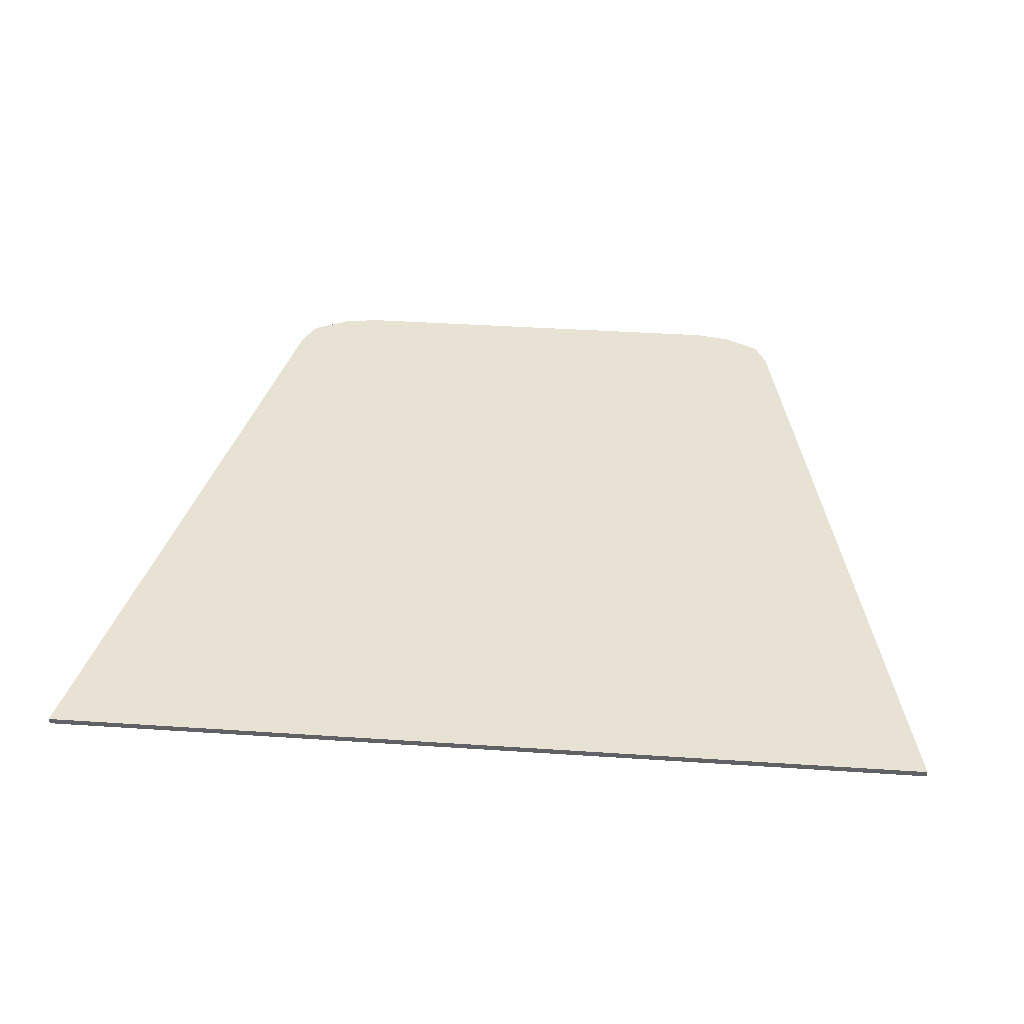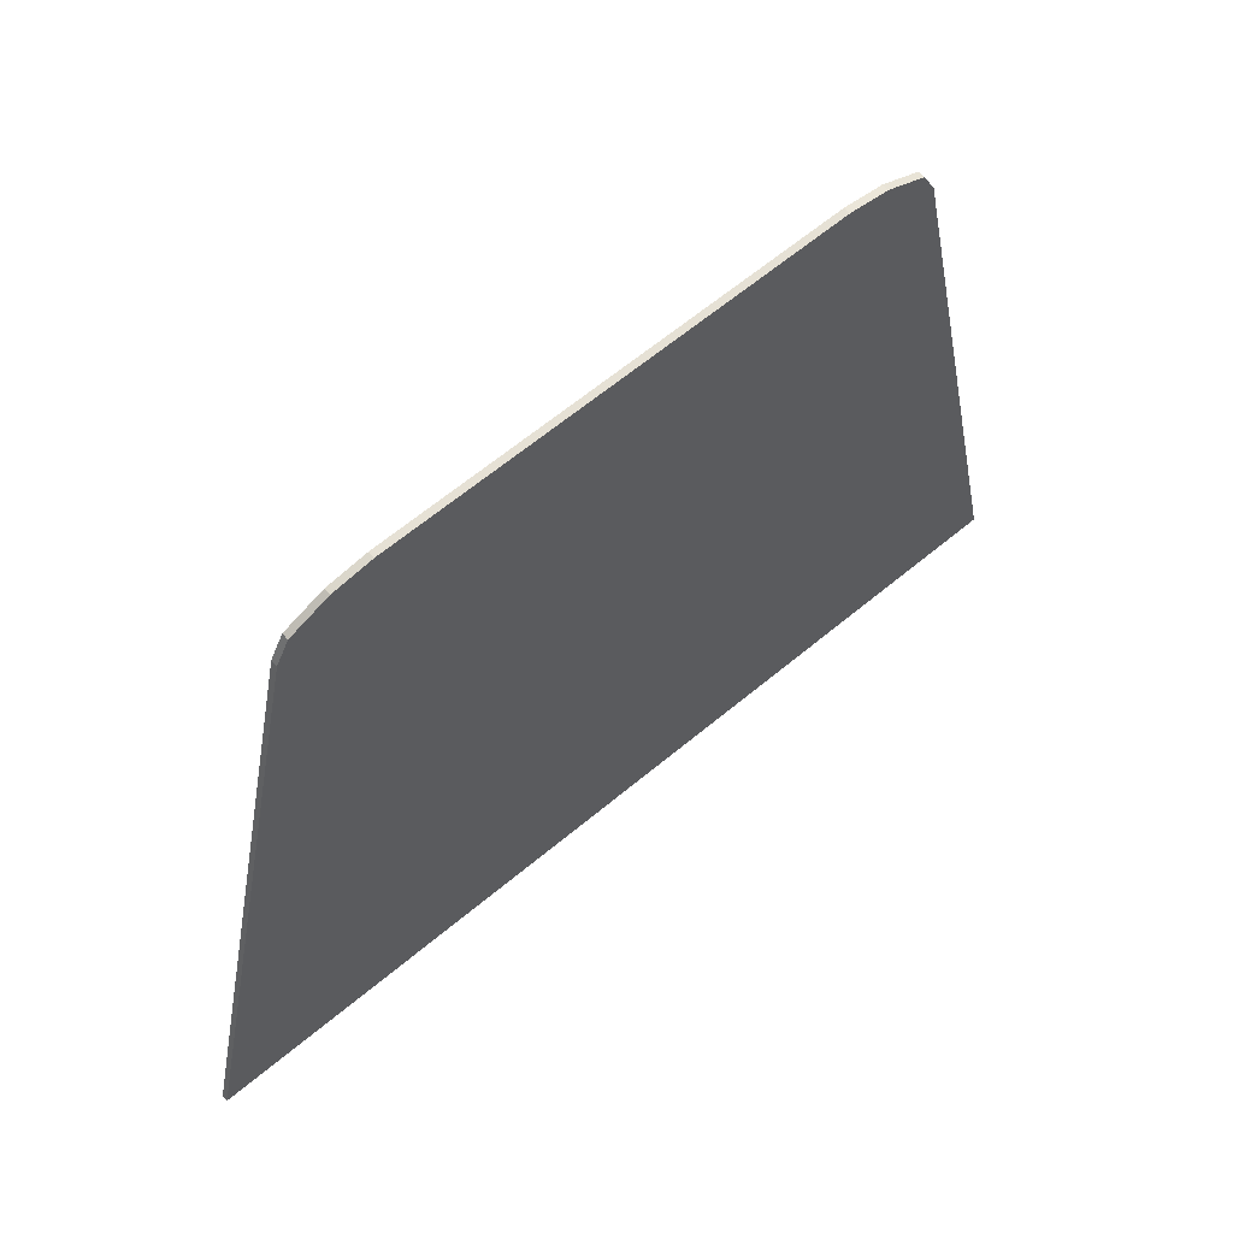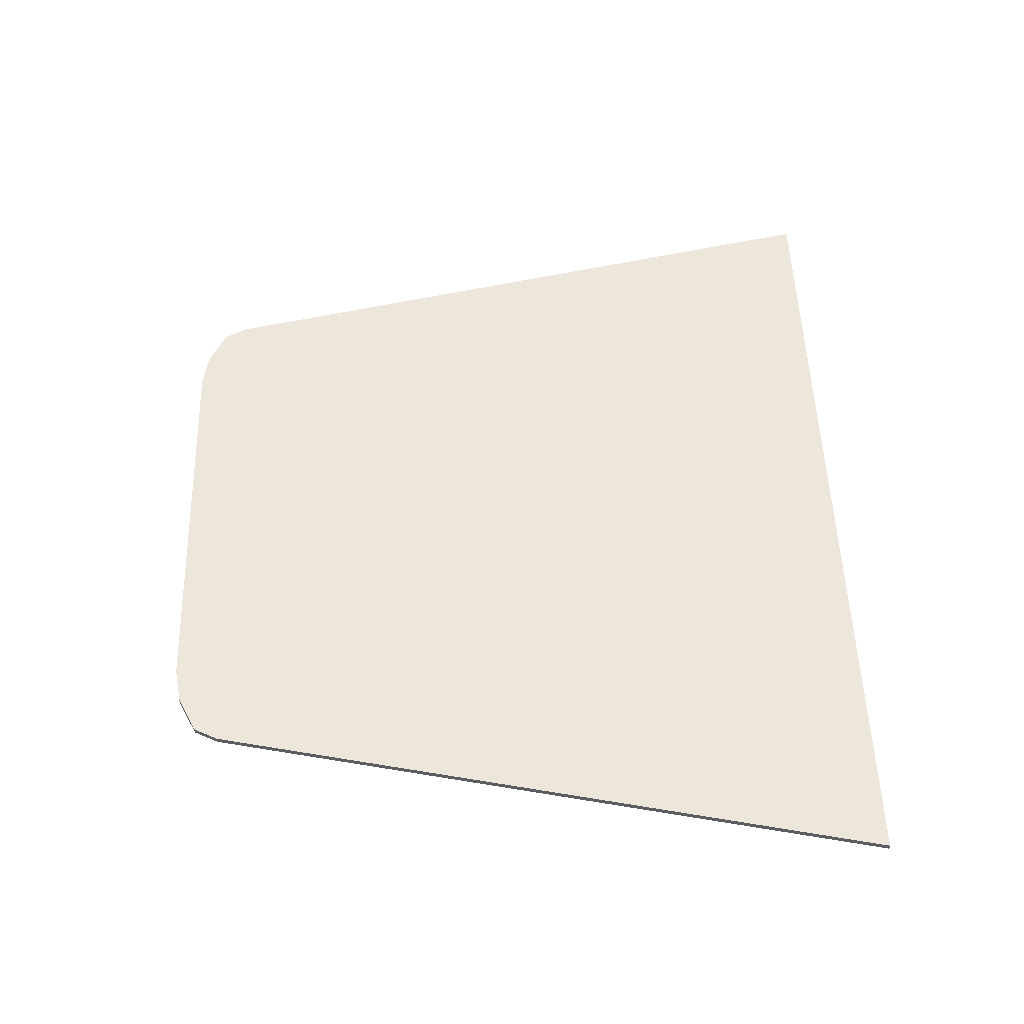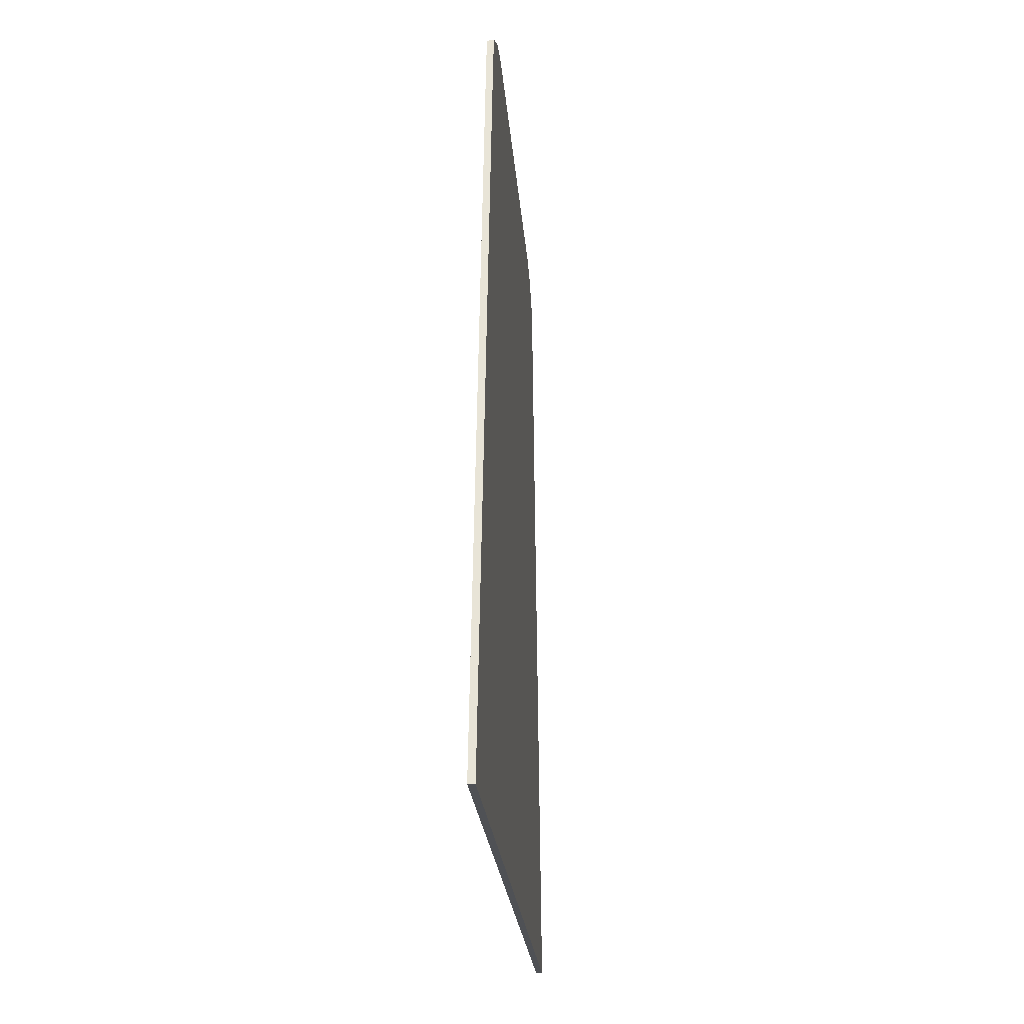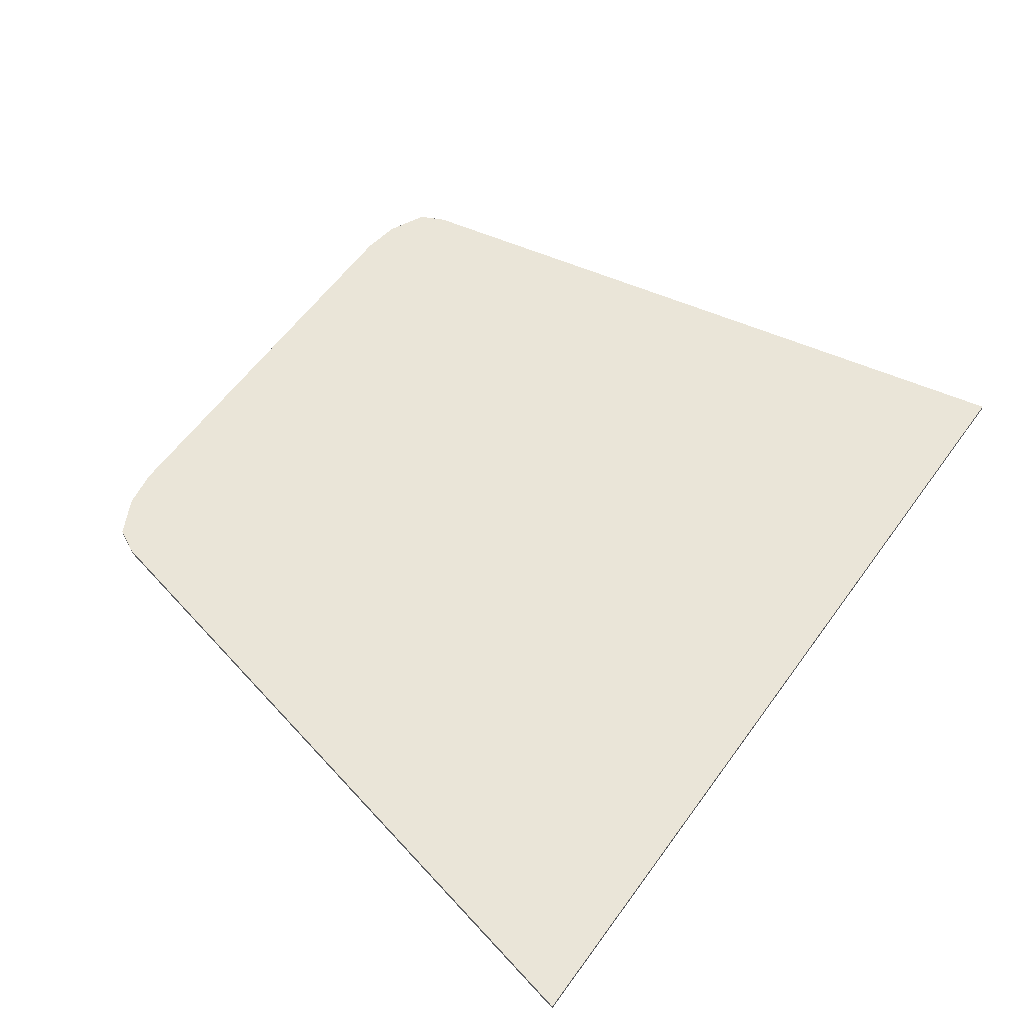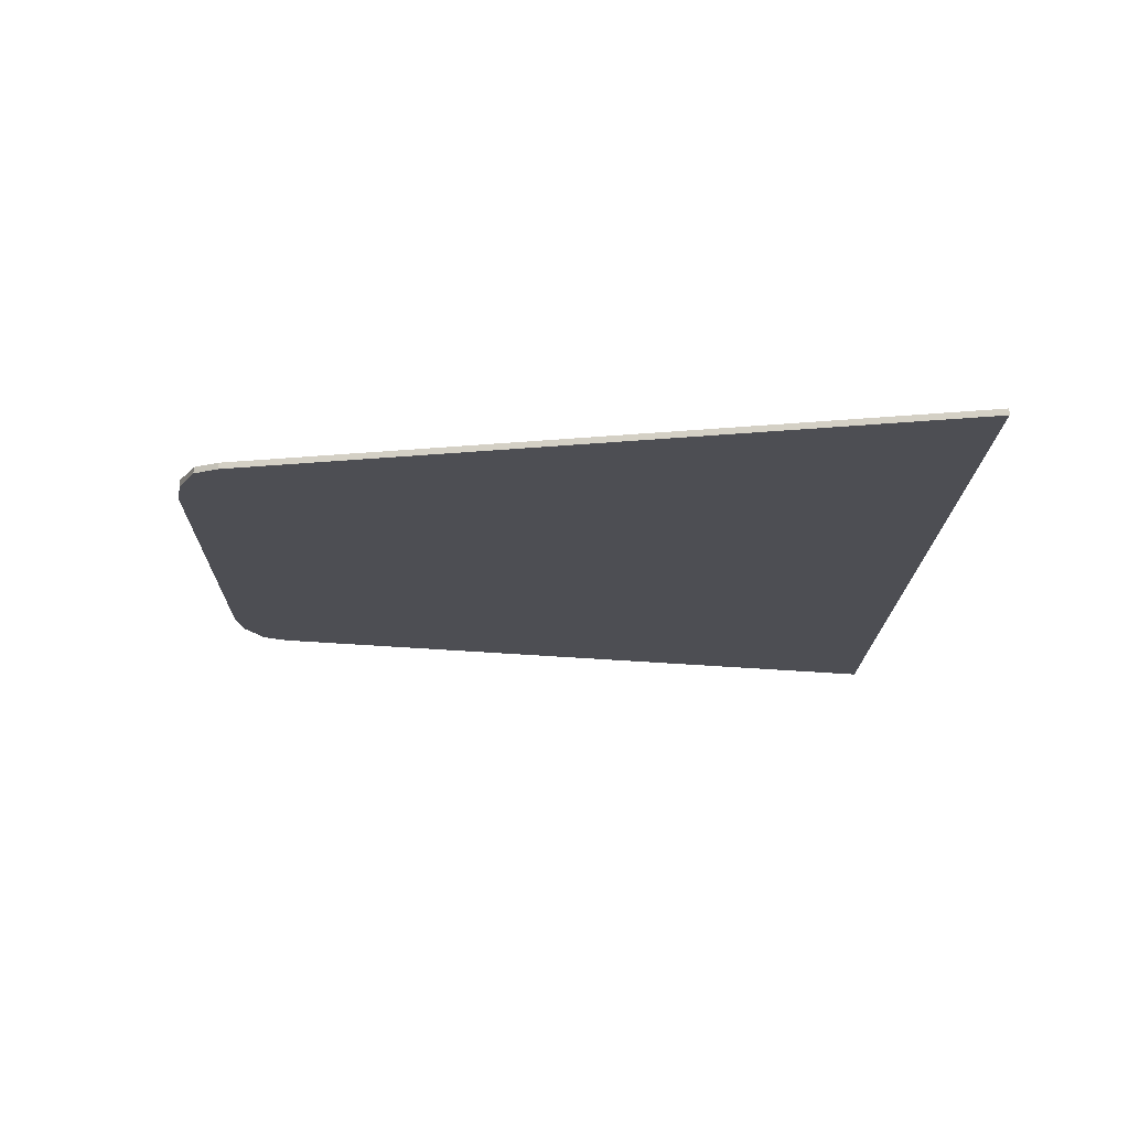
<metadata>
{"format":"obj","ext":"obj","renderer":"f3d","projection":"perspective","resolution":1024,"background":"white","views":[{"elev":40.0,"azim":-175.3,"up":"+Y"},{"elev":64.1,"azim":140.0,"up":"+Z"},{"elev":52.0,"azim":88.2,"up":"+Y"},{"elev":-19.9,"azim":93.8,"up":"+Z"},{"elev":59.4,"azim":125.8,"up":"+Y"},{"elev":-17.3,"azim":88.9,"up":"+Y"}]}
</metadata>
<code>
v 0.425 0 0.75
v 0.5 0 0.7375
v -0.5 0 0.7375
v -0.425 0 0.75
v 0.5 0 0.7375
v 0.575 0 0.7
v -0.575 0 0.7
v -0.5 0 0.7375
v 0.575 0 0.7
v 0.6 0 0.65
v -0.6 0 0.65
v -0.575 0 0.7
v 0.6 0 0.65
v 0.9 0 -0.75
v -0.9 0 -0.75
v -0.6 0 0.65
v 0.425 0 0.75
v -0.425 0 0.75
v -0.425 -0.0125 0.75
v 0.425 -0.0125 0.75
v -0.425 0 0.75
v -0.5 0 0.7375
v -0.5 -0.0125 0.7375
v -0.425 -0.0125 0.75
v 0.425 -0.0125 0.75
v 0.5 -0.0125 0.7375
v 0.5 0 0.7375
v 0.425 0 0.75
v -0.5 0 0.7375
v -0.575 0 0.7
v -0.575 -0.0125 0.7
v -0.5 -0.0125 0.7375
v 0.5 -0.0125 0.7375
v 0.575 -0.0125 0.7
v 0.575 0 0.7
v 0.5 0 0.7375
v -0.575 0 0.7
v -0.6 0 0.65
v -0.6 -0.0125 0.65
v -0.575 -0.0125 0.7
v 0.575 -0.0125 0.7
v 0.6 -0.0125 0.65
v 0.6 0 0.65
v 0.575 0 0.7
v -0.9 -0.0125 -0.75
v -0.6 -0.0125 0.65
v -0.6 0 0.65
v -0.9 0 -0.75
v 0.9 0 -0.75
v 0.6 0 0.65
v 0.6 -0.0125 0.65
v 0.9 -0.0125 -0.75
v -0.9 0 -0.75
v 0.9 0 -0.75
v 0.9 -0.0125 -0.75
v -0.9 -0.0125 -0.75
v -0.9 -0.0125 -0.75
v 0.9 -0.0125 -0.75
v 0.8465 -0.0125 -0.5
v -0.8465 -0.0125 -0.5
v 0.075 -0.0125 -0.325
v -0.075 -0.0125 -0.325
v -0.8465 -0.0125 -0.5
v 0.8465 -0.0125 -0.5
v 0.075 -0.0125 -0.175
v 0.075 -0.0125 -0.075
v -0.075 -0.0125 -0.075
v -0.075 -0.0125 -0.175
v 0.075 -0.0125 0.075
v 0.075 -0.0125 0.175
v -0.075 -0.0125 0.175
v -0.075 -0.0125 0.075
v 0.075 -0.0125 0.325
v 0.075 -0.0125 0.425
v -0.075 -0.0125 0.425
v -0.075 -0.0125 0.325
v -0.8465 -0.0125 -0.5
v -0.075 -0.0125 -0.325
v -0.075 -0.0125 -0.175
v -0.8465 -0.0125 -0.5
v -0.075 -0.0125 -0.175
v -0.075 -0.0125 -0.075
v -0.8465 -0.0125 -0.5
v -0.075 -0.0125 -0.075
v -0.075 -0.0125 0.075
v -0.8465 -0.0125 -0.5
v -0.075 -0.0125 0.075
v -0.075 -0.0125 0.175
v -0.8465 -0.0125 -0.5
v -0.075 -0.0125 0.175
v -0.075 -0.0125 0.325
v -0.8465 -0.0125 -0.5
v -0.075 -0.0125 0.325
v -0.075 -0.0125 0.425
v -0.8465 -0.0125 -0.5
v -0.075 -0.0125 0.425
v -0.075 -0.0125 0.575
v -0.6 -0.0125 0.65
v 0.075 -0.0125 -0.175
v 0.075 -0.0125 -0.325
v 0.8465 -0.0125 -0.5
v 0.075 -0.0125 -0.075
v 0.075 -0.0125 -0.175
v 0.8465 -0.0125 -0.5
v 0.075 -0.0125 0.075
v 0.075 -0.0125 -0.075
v 0.8465 -0.0125 -0.5
v 0.075 -0.0125 0.175
v 0.075 -0.0125 0.075
v 0.8465 -0.0125 -0.5
v 0.075 -0.0125 0.325
v 0.075 -0.0125 0.175
v 0.8465 -0.0125 -0.5
v 0.075 -0.0125 0.425
v 0.075 -0.0125 0.325
v 0.8465 -0.0125 -0.5
v 0.075 -0.0125 0.575
v 0.075 -0.0125 0.425
v 0.8465 -0.0125 -0.5
v 0.6 -0.0125 0.65
v -0.075 -0.0125 0.575
v -0.575 -0.0125 0.7
v -0.6 -0.0125 0.65
v 0.6 -0.0125 0.65
v 0.575 -0.0125 0.7
v 0.075 -0.0125 0.575
v -0.075 -0.0125 0.575
v -0.5 -0.0125 0.7375
v -0.575 -0.0125 0.7
v 0.575 -0.0125 0.7
v 0.5 -0.0125 0.7375
v 0.075 -0.0125 0.575
v -0.075 -0.0125 0.575
v -0.425 -0.0125 0.75
v -0.5 -0.0125 0.7375
v 0.5 -0.0125 0.7375
v 0.425 -0.0125 0.75
v 0.075 -0.0125 0.575
v 0.075 -0.0125 0.575
v 0.425 -0.0125 0.75
v -0.425 -0.0125 0.75
v -0.075 -0.0125 0.575
v 0 -0.0125 0.5
v 0.075 -0.0125 0.5
v 0.05303 -0.0125 0.553
v 0 -0.0125 0.5
v 0.05303 -0.0125 0.553
v 0 -0.0125 0.575
v 0 -0.0125 0.5
v 0 -0.0125 0.575
v -0.05303 -0.0125 0.553
v 0 -0.0125 0.5
v -0.05303 -0.0125 0.553
v -0.075 -0.0125 0.5
v 0 -0.0125 0.5
v -0.075 -0.0125 0.5
v -0.05303 -0.0125 0.447
v 0 -0.0125 0.5
v -0.05303 -0.0125 0.447
v 0 -0.0125 0.425
v 0 -0.0125 0.5
v 0 -0.0125 0.425
v 0.05303 -0.0125 0.447
v 0 -0.0125 0.5
v 0.05303 -0.0125 0.447
v 0.075 -0.0125 0.5
v 0 -0.0125 0.25
v 0.075 -0.0125 0.25
v 0.05303 -0.0125 0.303
v 0 -0.0125 0.25
v 0.05303 -0.0125 0.303
v 0 -0.0125 0.325
v 0 -0.0125 0.25
v 0 -0.0125 0.325
v -0.05303 -0.0125 0.303
v 0 -0.0125 0.25
v -0.05303 -0.0125 0.303
v -0.075 -0.0125 0.25
v 0 -0.0125 0.25
v -0.075 -0.0125 0.25
v -0.05303 -0.0125 0.197
v 0 -0.0125 0.25
v -0.05303 -0.0125 0.197
v 0 -0.0125 0.175
v 0 -0.0125 0.25
v 0 -0.0125 0.175
v 0.05303 -0.0125 0.197
v 0 -0.0125 0.25
v 0.05303 -0.0125 0.197
v 0.075 -0.0125 0.25
v 0 -0.0125 0
v 0.075 -0.0125 0
v 0.05303 -0.0125 0.05303
v 0 -0.0125 0
v 0.05303 -0.0125 0.05303
v 0 -0.0125 0.075
v 0 -0.0125 0
v 0 -0.0125 0.075
v -0.05303 -0.0125 0.05303
v 0 -0.0125 0
v -0.05303 -0.0125 0.05303
v -0.075 -0.0125 0
v 0 -0.0125 0
v -0.075 -0.0125 0
v -0.05303 -0.0125 -0.05303
v 0 -0.0125 0
v -0.05303 -0.0125 -0.05303
v 0 -0.0125 -0.075
v 0 -0.0125 0
v 0 -0.0125 -0.075
v 0.05303 -0.0125 -0.05303
v 0 -0.0125 0
v 0.05303 -0.0125 -0.05303
v 0.075 -0.0125 0
v 0 -0.0125 -0.25
v 0.075 -0.0125 -0.25
v 0.05303 -0.0125 -0.197
v 0 -0.0125 -0.25
v 0.05303 -0.0125 -0.197
v 0 -0.0125 -0.175
v 0 -0.0125 -0.25
v 0 -0.0125 -0.175
v -0.05303 -0.0125 -0.197
v 0 -0.0125 -0.25
v -0.05303 -0.0125 -0.197
v -0.075 -0.0125 -0.25
v 0 -0.0125 -0.25
v -0.075 -0.0125 -0.25
v -0.05303 -0.0125 -0.303
v 0 -0.0125 -0.25
v -0.05303 -0.0125 -0.303
v 0 -0.0125 -0.325
v 0 -0.0125 -0.25
v 0 -0.0125 -0.325
v 0.05303 -0.0125 -0.303
v 0 -0.0125 -0.25
v 0.05303 -0.0125 -0.303
v 0.075 -0.0125 -0.25
v 0.075 -0.0125 -0.175
v 0.05303 -0.0125 -0.197
v 0.075 -0.0125 -0.25
v 0.075 -0.0125 -0.175
v 0 -0.0125 -0.175
v 0.05303 -0.0125 -0.197
v -0.075 -0.0125 -0.175
v -0.05303 -0.0125 -0.197
v 0 -0.0125 -0.175
v -0.075 -0.0125 -0.175
v -0.075 -0.0125 -0.25
v -0.05303 -0.0125 -0.197
v -0.075 -0.0125 -0.325
v -0.05303 -0.0125 -0.303
v -0.075 -0.0125 -0.25
v -0.075 -0.0125 -0.325
v 0 -0.0125 -0.325
v -0.05303 -0.0125 -0.303
v 0.075 -0.0125 -0.325
v 0.05303 -0.0125 -0.303
v 0 -0.0125 -0.325
v 0.075 -0.0125 -0.325
v 0.075 -0.0125 -0.25
v 0.05303 -0.0125 -0.303
v 0.075 -0.0125 0.075
v 0.05303 -0.0125 0.05303
v 0.075 -0.0125 0
v 0.075 -0.0125 0.075
v 0 -0.0125 0.075
v 0.05303 -0.0125 0.05303
v -0.075 -0.0125 0.075
v -0.05303 -0.0125 0.05303
v 0 -0.0125 0.075
v -0.075 -0.0125 0.075
v -0.075 -0.0125 0
v -0.05303 -0.0125 0.05303
v -0.075 -0.0125 -0.075
v -0.05303 -0.0125 -0.05303
v -0.075 -0.0125 0
v -0.075 -0.0125 -0.075
v 0 -0.0125 -0.075
v -0.05303 -0.0125 -0.05303
v 0.075 -0.0125 -0.075
v 0.05303 -0.0125 -0.05303
v 0 -0.0125 -0.075
v 0.075 -0.0125 -0.075
v 0.075 -0.0125 0
v 0.05303 -0.0125 -0.05303
v 0.075 -0.0125 0.325
v 0.05303 -0.0125 0.303
v 0.075 -0.0125 0.25
v 0.075 -0.0125 0.325
v 0 -0.0125 0.325
v 0.05303 -0.0125 0.303
v -0.075 -0.0125 0.325
v -0.05303 -0.0125 0.303
v 0 -0.0125 0.325
v -0.075 -0.0125 0.325
v -0.075 -0.0125 0.25
v -0.05303 -0.0125 0.303
v -0.075 -0.0125 0.175
v -0.05303 -0.0125 0.197
v -0.075 -0.0125 0.25
v -0.075 -0.0125 0.175
v 0 -0.0125 0.175
v -0.05303 -0.0125 0.197
v 0.075 -0.0125 0.175
v 0.05303 -0.0125 0.197
v 0 -0.0125 0.175
v 0.075 -0.0125 0.175
v 0.075 -0.0125 0.25
v 0.05303 -0.0125 0.197
v 0.075 -0.0125 0.575
v 0.05303 -0.0125 0.553
v 0.075 -0.0125 0.5
v 0.075 -0.0125 0.575
v 0 -0.0125 0.575
v 0.05303 -0.0125 0.553
v -0.075 -0.0125 0.575
v -0.05303 -0.0125 0.553
v 0 -0.0125 0.575
v -0.075 -0.0125 0.575
v -0.075 -0.0125 0.5
v -0.05303 -0.0125 0.553
v -0.075 -0.0125 0.425
v -0.05303 -0.0125 0.447
v -0.075 -0.0125 0.5
v -0.075 -0.0125 0.425
v 0 -0.0125 0.425
v -0.05303 -0.0125 0.447
v 0.075 -0.0125 0.425
v 0.05303 -0.0125 0.447
v 0 -0.0125 0.425
v 0.075 -0.0125 0.425
v 0.075 -0.0125 0.5
v 0.05303 -0.0125 0.447
g mesh59635
f 1 2 3
f 3 4 1
f 5 6 7
f 7 8 5
f 9 10 11
f 11 12 9
f 13 14 15
f 15 16 13
f 17 18 19
f 19 20 17
f 21 22 23
f 23 24 21
f 25 26 27
f 27 28 25
f 29 30 31
f 31 32 29
f 33 34 35
f 35 36 33
f 37 38 39
f 39 40 37
f 41 42 43
f 43 44 41
f 45 46 47
f 47 48 45
f 49 50 51
f 51 52 49
f 53 54 55
f 55 56 53
f 57 58 59
f 59 60 57
f 61 62 63
f 63 64 61
f 65 66 67
f 67 68 65
f 69 70 71
f 71 72 69
f 73 74 75
f 75 76 73
f 77 78 79
f 80 81 82
f 83 84 85
f 86 87 88
f 89 90 91
f 92 93 94
f 95 96 97
f 97 98 95
f 99 100 101
f 102 103 104
f 105 106 107
f 108 109 110
f 111 112 113
f 114 115 116
f 117 118 119
f 119 120 117
f 121 122 123
f 124 125 126
f 127 128 129
f 130 131 132
f 133 134 135
f 136 137 138
f 139 140 141
f 141 142 139
g mesh59637
f 143 144 145
f 146 147 148
f 149 150 151
f 152 153 154
f 155 156 157
f 158 159 160
f 161 162 163
f 164 165 166
g mesh59639
f 167 168 169
f 170 171 172
f 173 174 175
f 176 177 178
f 179 180 181
f 182 183 184
f 185 186 187
f 188 189 190
g mesh59641
f 191 192 193
f 194 195 196
f 197 198 199
f 200 201 202
f 203 204 205
f 206 207 208
f 209 210 211
f 212 213 214
g mesh59643
f 215 216 217
f 218 219 220
f 221 222 223
f 224 225 226
f 227 228 229
f 230 231 232
f 233 234 235
f 236 237 238
g mesh59645
f 239 240 241
f 242 243 244
f 245 246 247
f 248 249 250
f 251 252 253
f 254 255 256
f 257 258 259
f 260 261 262
g mesh59647
f 263 264 265
f 266 267 268
f 269 270 271
f 272 273 274
f 275 276 277
f 278 279 280
f 281 282 283
f 284 285 286
g mesh59649
f 287 288 289
f 290 291 292
f 293 294 295
f 296 297 298
f 299 300 301
f 302 303 304
f 305 306 307
f 308 309 310
g mesh59651
f 311 312 313
f 314 315 316
f 317 318 319
f 320 321 322
f 323 324 325
f 326 327 328
f 329 330 331
f 332 333 334

</code>
